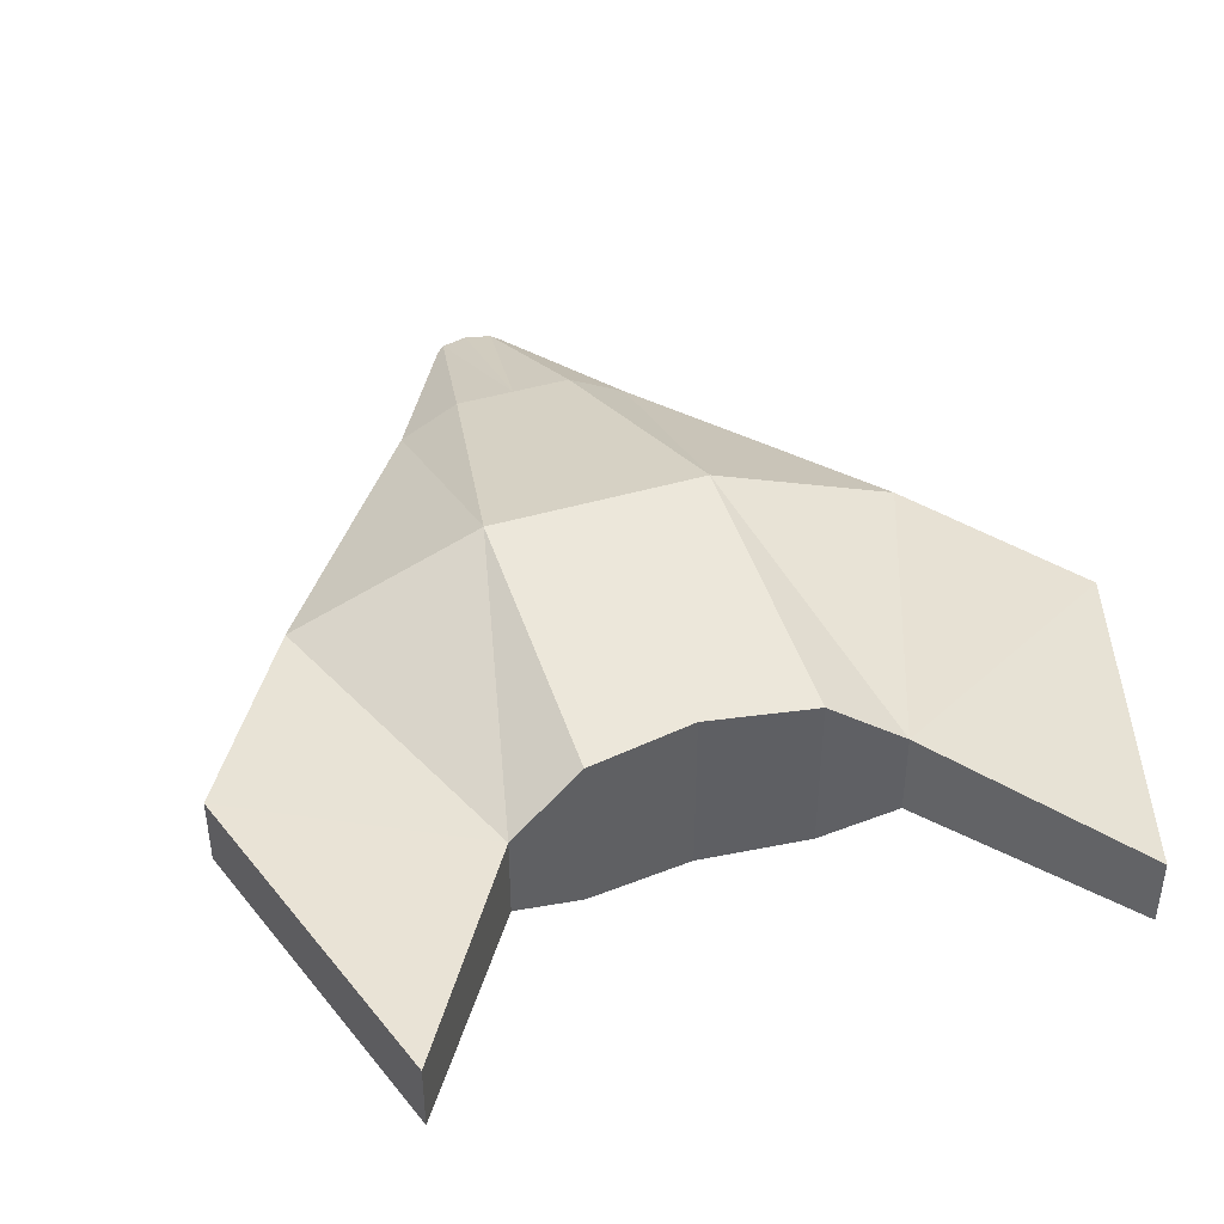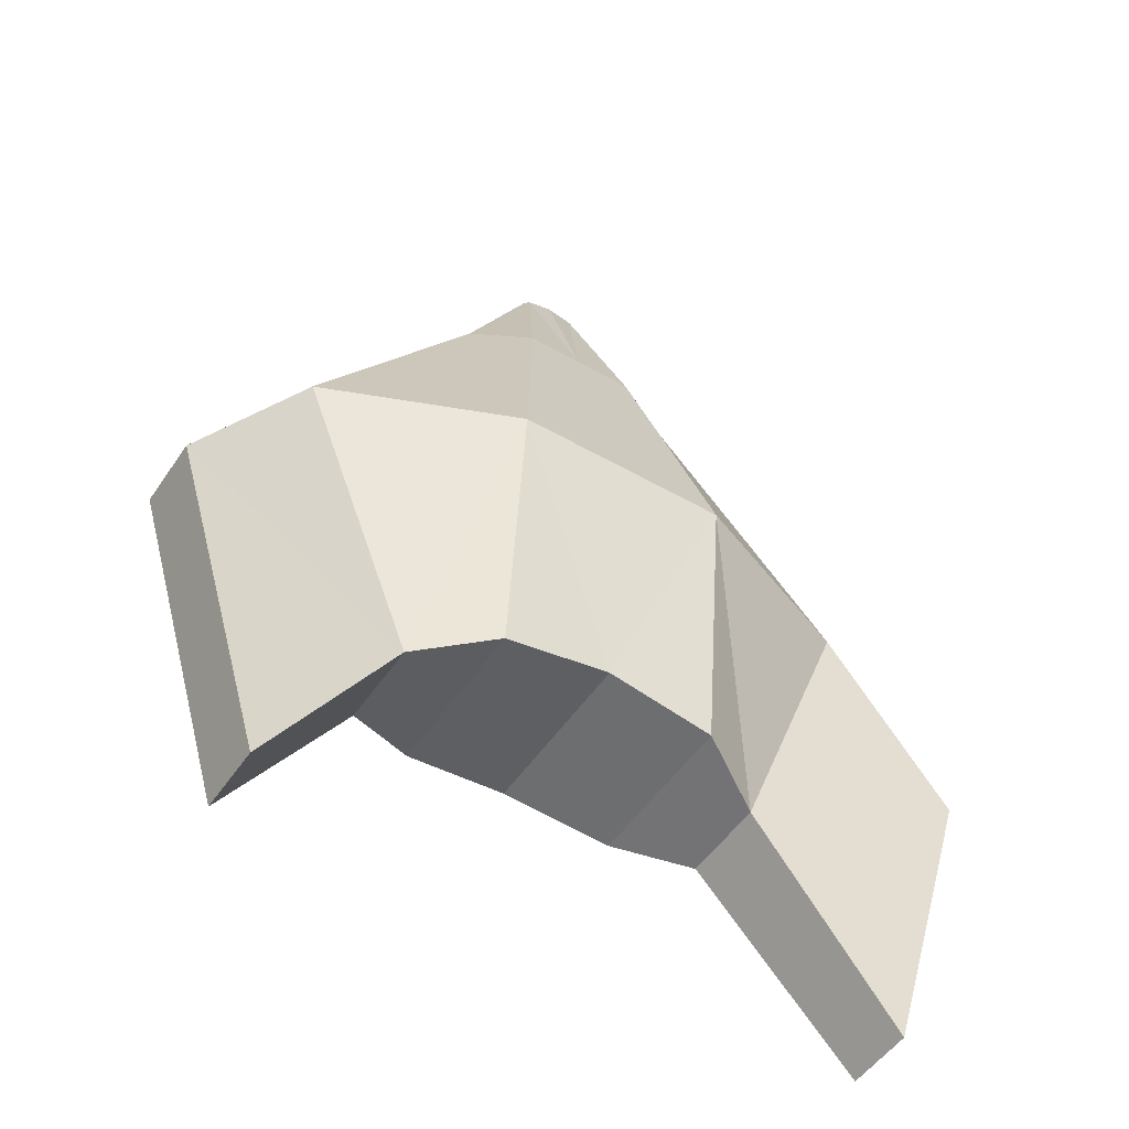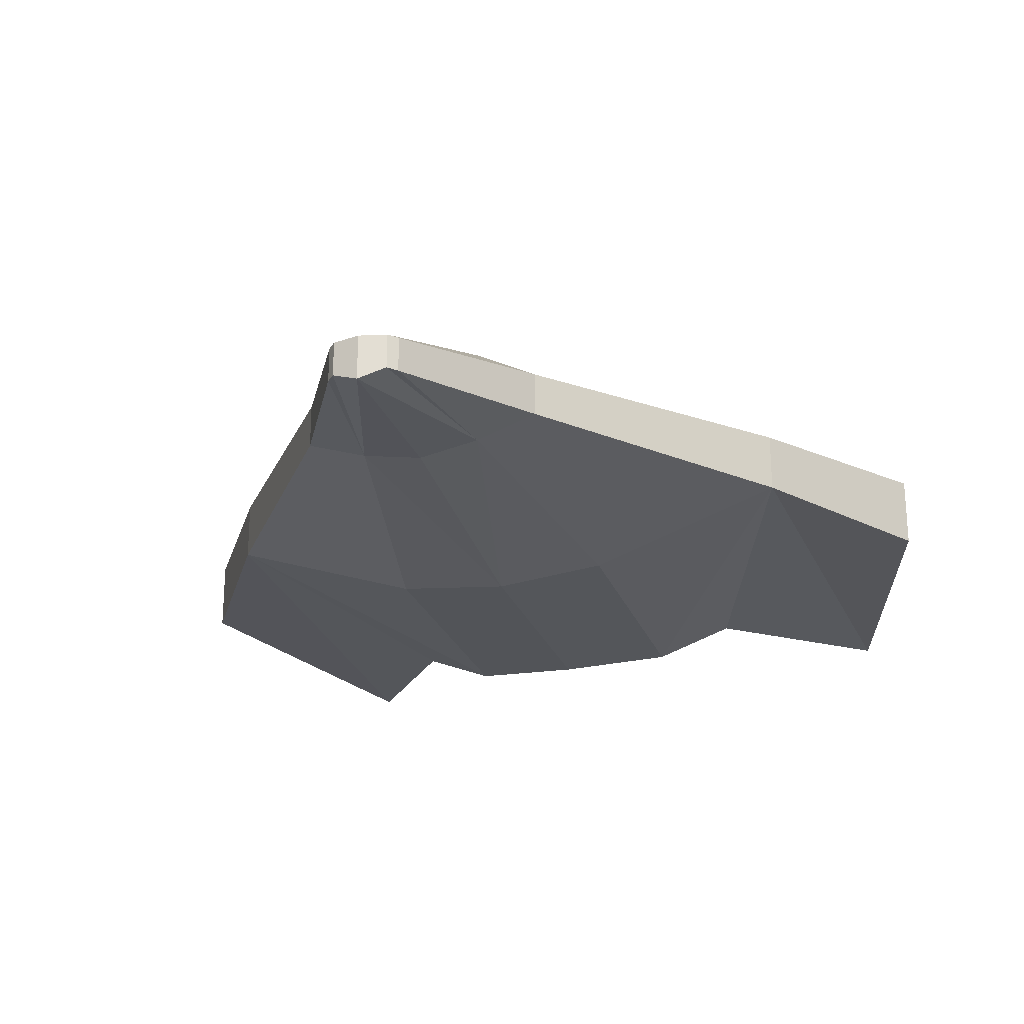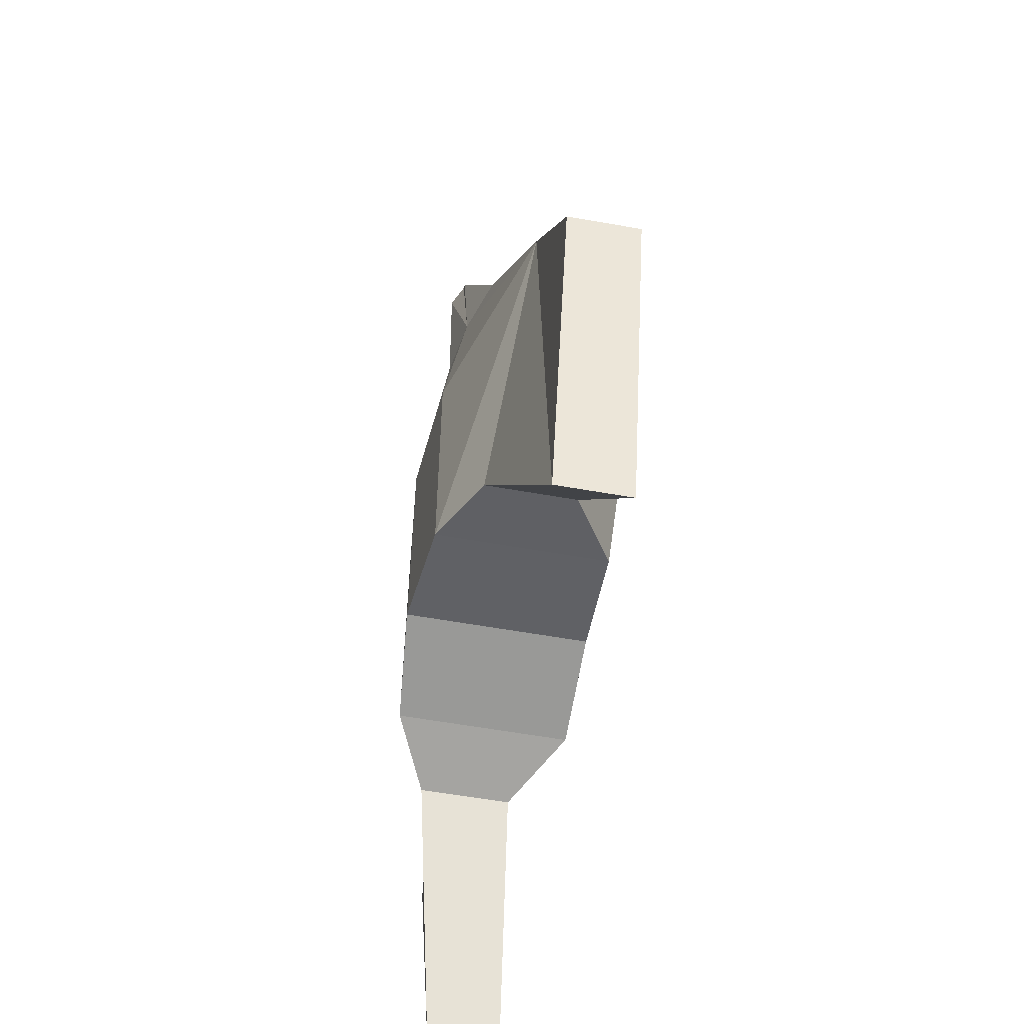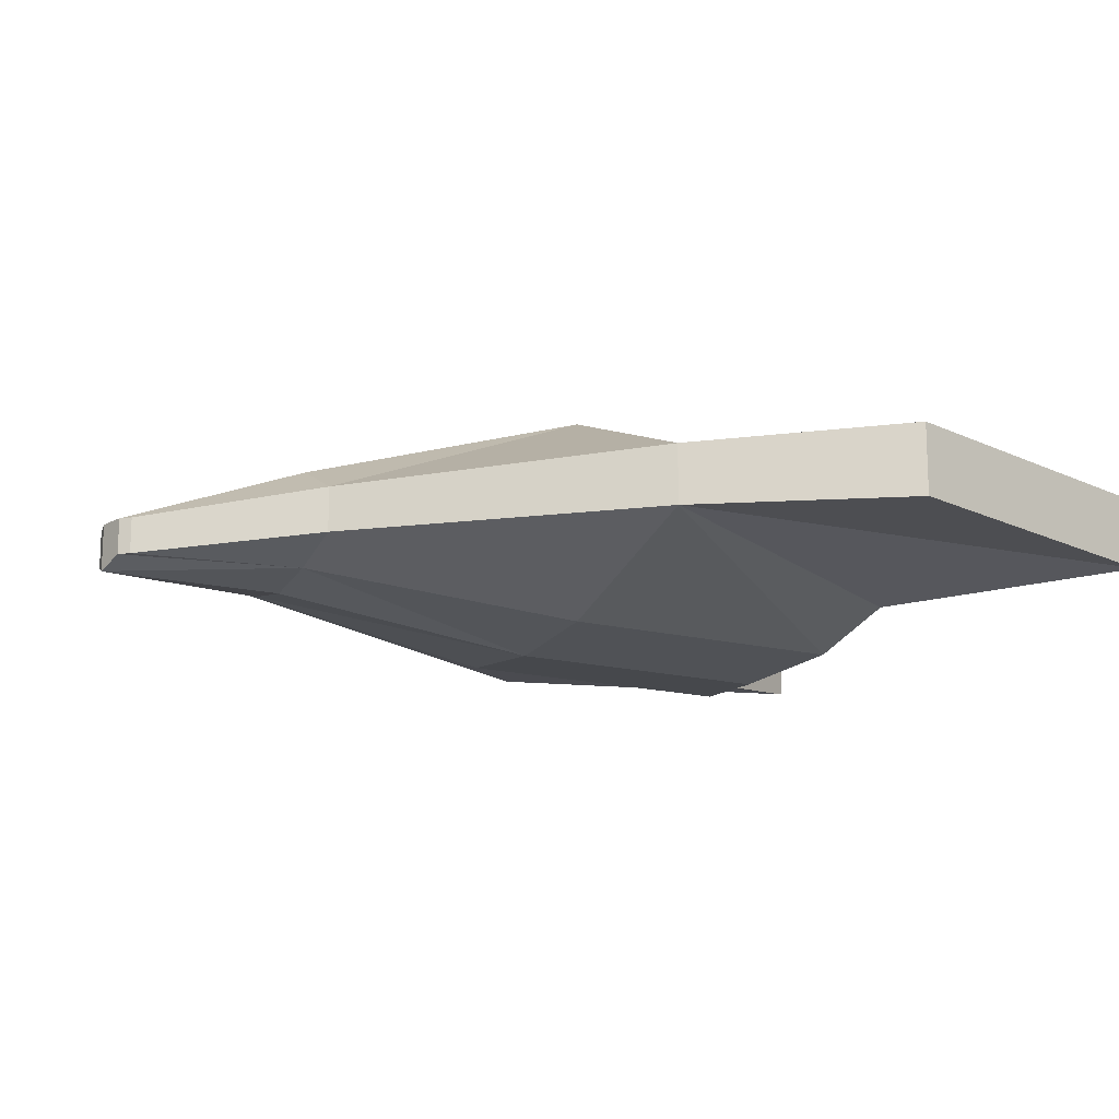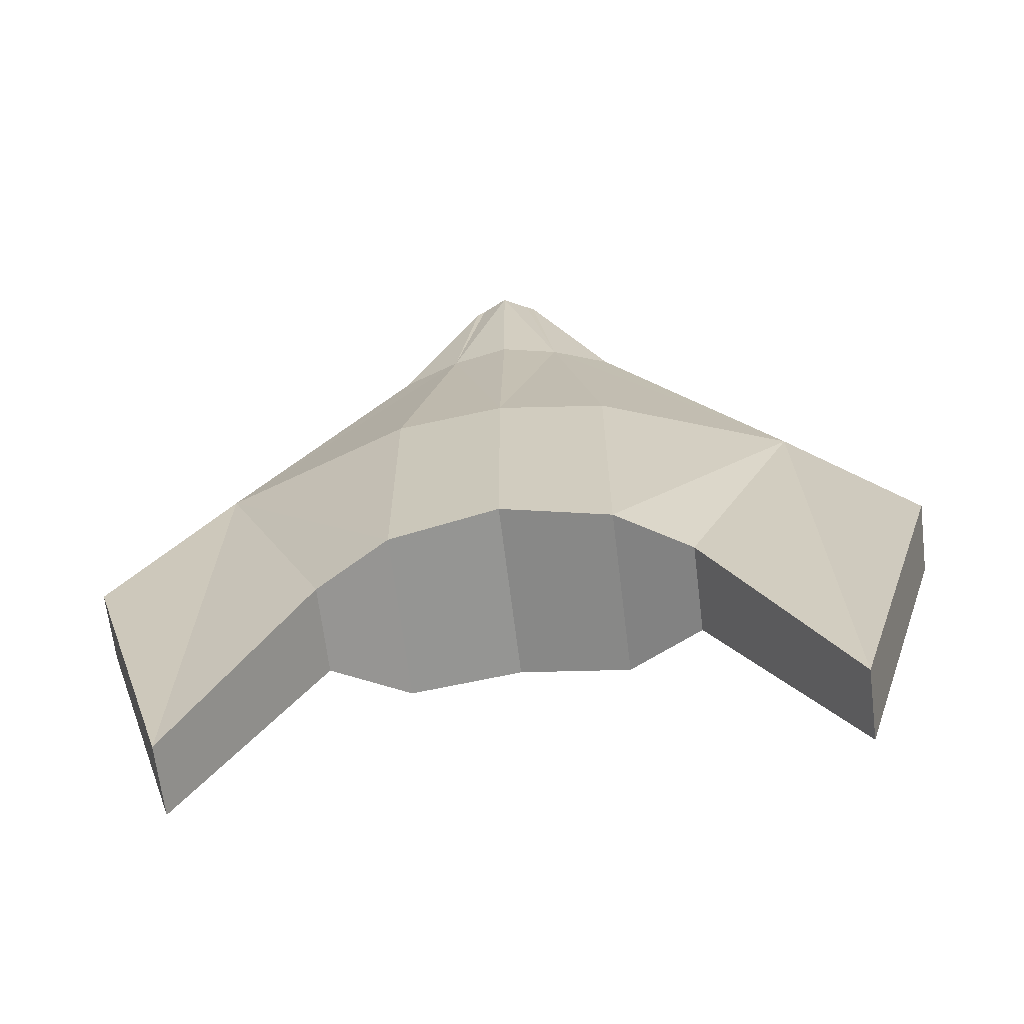
<metadata>
{"format":"obj","ext":"obj","renderer":"f3d","projection":"perspective","resolution":1024,"background":"white","views":[{"elev":43.9,"azim":161.0,"up":"+Y"},{"elev":-50.0,"azim":147.5,"up":"+Z"},{"elev":-24.7,"azim":17.2,"up":"+Y"},{"elev":-58.6,"azim":79.6,"up":"+Z"},{"elev":-16.0,"azim":61.7,"up":"+Y"},{"elev":-65.8,"azim":7.0,"up":"+Z"}]}
</metadata>
<code>
o cube1_cube1_auv.001
v -0.466 -0.0461 0.061
v -0.4966 -0.03873 -0.7441
v -0.2848 -0.09327 -0.4116
v -0.1696 -0.1474 -0.3812
v -0.1696 -0.1474 0.061
v -0.09131 -0.1001 0.4724
v -0.1826 -0.06934 0.4724
v -0.1826 -0.001722 0.4724
v -0.466 0.04563 0.061
v -0.6476 0.07144 -0.238
v -0.1696 0.164 0.061
v -0.2848 0.04563 -0.4116
v -0.1696 0.1165 -0.3812
v -0.05344 -0.04908 0.7204
v -0.05344 -0.1021 0.7204
v -0.04083 -0.04908 0.7346
v -0.04083 -0.1021 0.7346
v 0 -0.04908 0.7441
v 0 -0.1187 0.7441
v 0.04083 -0.04908 0.7346
v 0 0.04578 0.4724
v 0 -0.1167 0.4724
v 0.09131 -0.1001 0.4724
v 0.04083 -0.1021 0.7346
v 0 0.1165 -0.3508
v 0 0.164 0.061
v 0.1696 -0.1474 -0.3812
v 0 -0.164 -0.3508
v 0.1696 0.164 0.061
v 0.1696 0.1165 -0.3812
v 0 -0.164 0.061
v 0.1696 -0.1474 0.061
v -0.6476 -0.03873 -0.238
v -0.4966 0.07144 -0.7441
v -0.09131 0.04578 0.4724
v 0.466 -0.0461 0.061
v 0.6476 0.07144 -0.238
v 0.466 0.04563 0.061
v 0.4966 -0.03873 -0.7441
v 0.6476 -0.03873 -0.238
v 0.2848 -0.09327 -0.4116
v 0.1826 -0.001722 0.4724
v 0.1826 -0.06934 0.4724
v 0.2848 0.04563 -0.4116
v 0.05344 -0.04908 0.7204
v 0.05344 -0.1021 0.7204
v 0.4966 0.07144 -0.7441
v 0.09131 0.04578 0.4724
f 1 2 3
f 1 4 5
f 1 6 7
f 1 8 9
f 9 10 1
f 9 8 11
f 3 2 12
f 3 4 1
f 12 10 9
f 12 4 3
f 12 11 13
f 14 8 15
f 15 16 14
f 15 6 17
f 15 8 7
f 18 16 19
f 18 20 21
f 19 16 17
f 19 6 22
f 19 20 18
f 19 23 24
f 25 4 13
f 25 11 26
f 25 27 28
f 25 29 30
f 28 4 25
f 28 27 31
f 26 29 25
f 31 4 28
f 31 6 5
f 31 27 32
f 31 23 22
f 33 1 10
f 33 2 1
f 10 12 34
f 10 2 33
f 34 12 2
f 34 2 10
f 17 16 15
f 17 6 19
f 16 21 35
f 16 8 14
f 13 4 12
f 13 11 25
f 11 12 9
f 11 21 26
f 11 8 35
f 5 4 31
f 5 6 1
f 35 21 11
f 35 8 16
f 21 16 18
f 21 29 26
f 22 6 31
f 22 23 19
f 7 6 15
f 7 8 1
f 36 37 38
f 36 39 40
f 36 27 41
f 36 23 32
f 36 42 43
f 38 44 29
f 38 37 44
f 38 42 36
f 41 39 36
f 41 27 44
f 44 39 41
f 44 27 30
f 45 20 46
f 45 42 20
f 46 20 24
f 46 23 43
f 46 42 45
f 40 39 37
f 37 36 40
f 37 39 47
f 47 44 37
f 39 44 47
f 24 20 19
f 24 23 46
f 20 42 48
f 30 27 25
f 30 29 44
f 29 21 48
f 29 42 38
f 32 27 36
f 32 23 31
f 48 21 20
f 48 42 29
f 43 23 36
f 43 42 46

</code>
